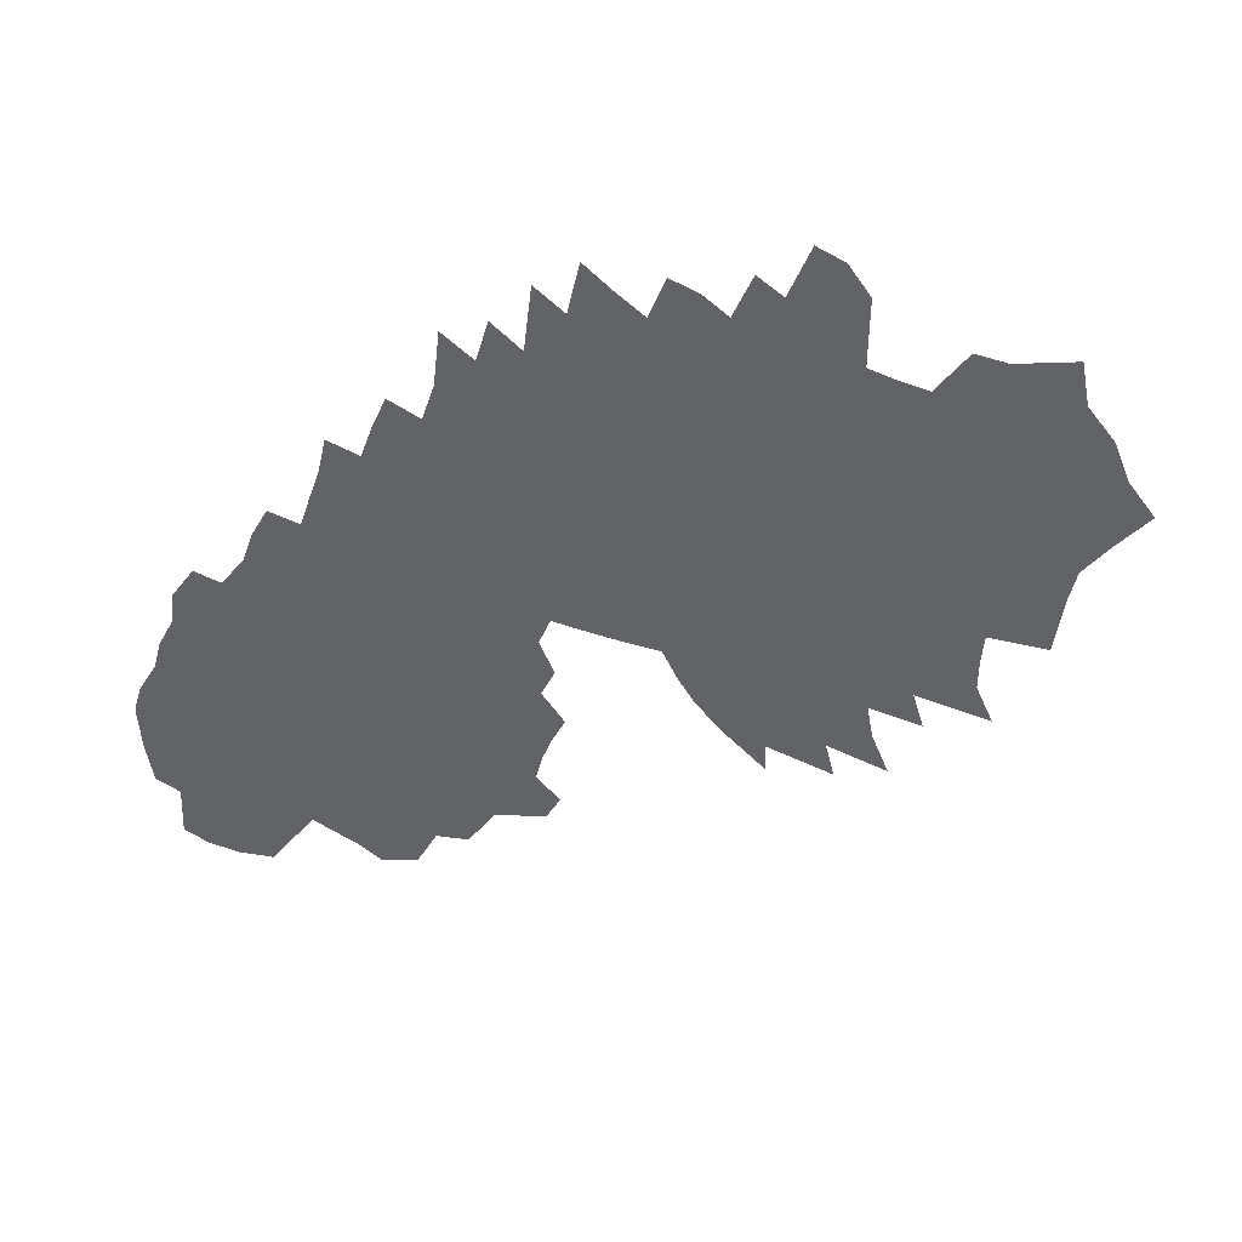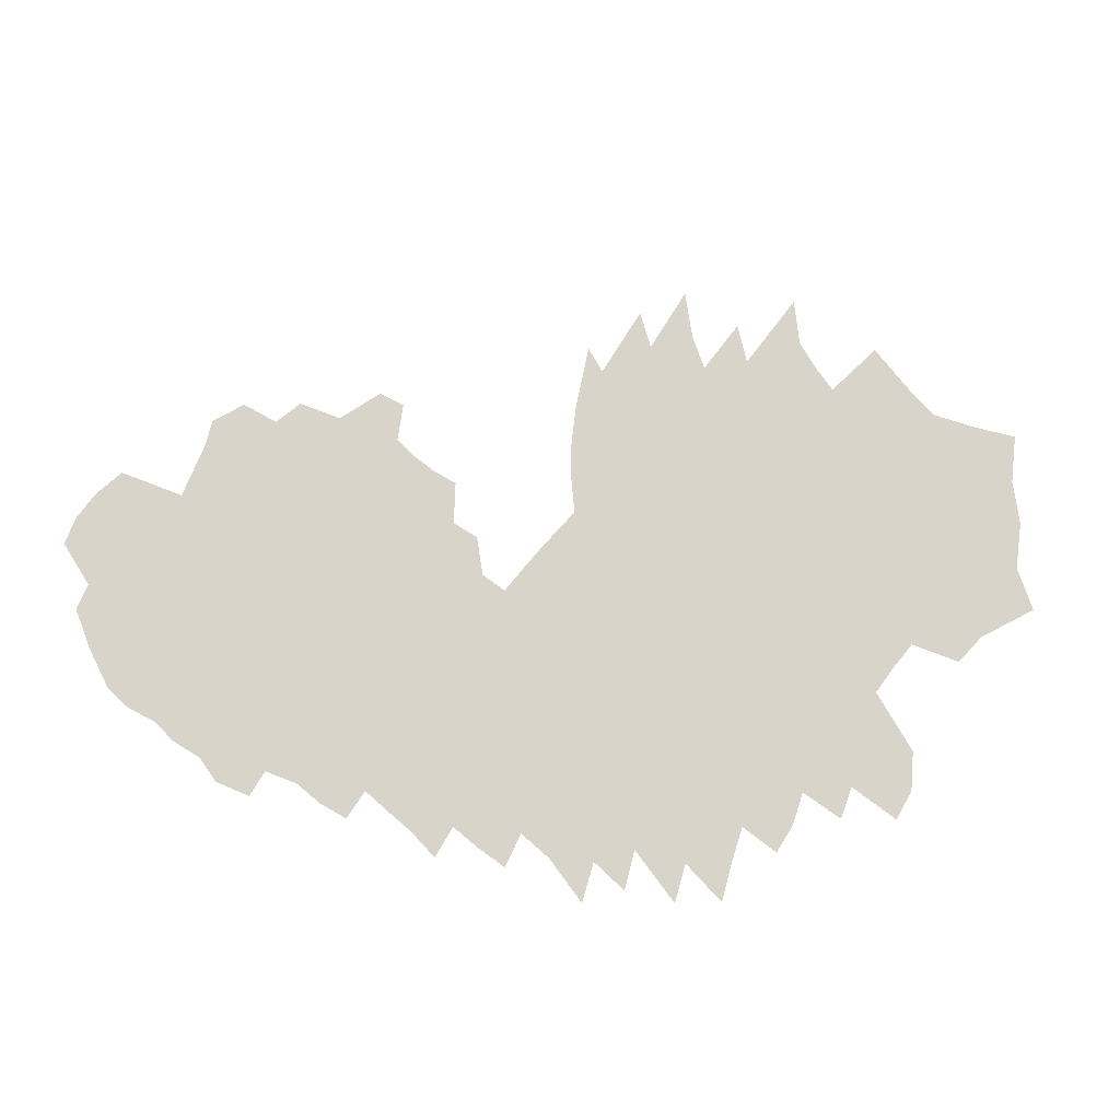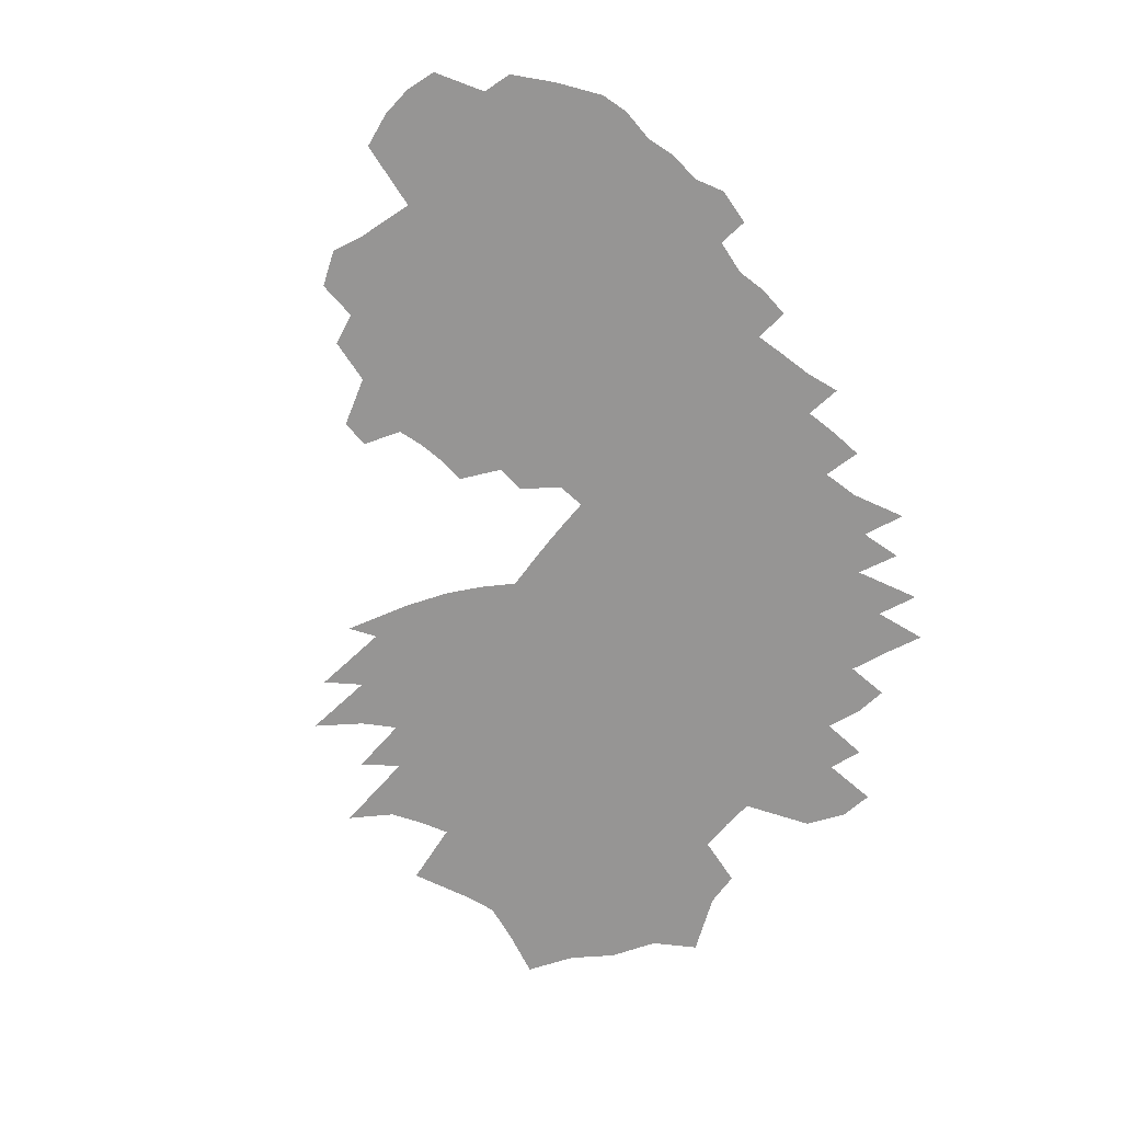
<metadata>
{"format":"obj","ext":"obj","renderer":"f3d","projection":"perspective","resolution":1024,"background":"white","views":[{"elev":-50.9,"azim":-113.8,"up":"+Z"},{"elev":75.0,"azim":-143.4,"up":"+Z"},{"elev":-67.5,"azim":138.2,"up":"+Z"}]}
</metadata>
<code>
v 415.4 325.6 0
v 441.6 379.9 0
v 445.3 413.7 0
v 431.5 514.6 0
v 410.6 547.7 0
v 406.7 579.4 0
v 452.3 299.6 0
v 472.9 350.8 0
v 482.3 389.2 0
v 492.5 426.7 0
v 493.8 457.7 0
v 493.5 487.6 0
v 483.8 517 0
v 471.7 547.6 0
v 459.7 579.2 0
v 450.3 610.9 0
v 475 258.8 0
v 501.7 320 0
v 516.1 363.9 0
v 523.7 399.4 0
v 530.3 432.3 0
v 538.3 463.9 0
v 540.4 491.6 0
v 531.6 519.1 0
v 520.2 548.6 0
v 511.4 578.6 0
v 494.7 611.7 0
v 484 643.9 0
v 481.5 674.7 0
v 505.8 227.2 0
v 532.2 292 0
v 545.2 336 0
v 557.6 376.5 0
v 565.3 410 0
v 571.8 440.9 0
v 575.2 468.5 0
v 577 494.5 0
v 570.2 521.3 0
v 567 548.6 0
v 561.2 576.7 0
v 558.2 604.7 0
v 542.5 637.3 0
v 522.5 674.1 0
v 510.6 708.5 0
v 496.1 745 0
v 530 185.8 0
v 551 248 0
v 570.7 304.8 0
v 581.5 345.9 0
v 593.1 385.1 0
v 597.4 414.7 0
v 601.8 443.7 0
v 603.7 470.2 0
v 604.2 496.3 0
v 601.8 522.6 0
v 602.6 549.3 0
v 603.7 575.5 0
v 603 601.2 0
v 598.3 627.6 0
v 579.3 663 0
v 562.2 698.8 0
v 545.8 735.6 0
v 531.8 772.6 0
v 571.6 202.7 0
v 590.8 264.6 0
v 607.3 318.1 0
v 616.1 355.9 0
v 620.6 385.8 0
v 624.9 415.3 0
v 628.1 443.3 0
v 630.9 471 0
v 631.7 497.1 0
v 631.2 523.2 0
v 631.8 549.6 0
v 633.6 575.7 0
v 632.7 601.1 0
v 630.4 627.2 0
v 624.5 656 0
v 624.1 681.3 0
v 609.5 716.5 0
v 593.1 754 0
v 577.7 791.8 0
v 609 215.1 0
v 623.9 272 0
v 637.8 325.1 0
v 643.2 356.4 0
v 647.8 386.2 0
v 652 415.8 0
v 655.2 443.9 0
v 657.2 470.7 0
v 659.1 497.5 0
v 658.7 523.5 0
v 659.5 549.8 0
v 659.3 576 0
v 658.6 602.2 0
v 657.1 628.7 0
v 654.2 656.2 0
v 648.4 687.5 0
v 644.1 715.4 0
v 634.6 748 0
v 617.7 787 0
v 603.4 825.5 0
v 638.8 209.4 0
v 653.1 272.3 0
v 663.4 321 0
v 668.9 353.2 0
v 674 384.9 0
v 678.9 416.2 0
v 683 445.3 0
v 685 471.8 0
v 687.2 498.2 0
v 688.2 524 0
v 687.9 549.7 0
v 689 575.6 0
v 687.2 602 0
v 685.1 629.1 0
v 682.6 656.6 0
v 677.8 686.9 0
v 674.5 715.4 0
v 672.7 742.9 0
v 668.1 772.3 0
v 654.6 809.8 0
v 668 201.3 0
v 679.9 262 0
v 689.4 317.2 0
v 694.8 349.6 0
v 700.1 383.5 0
v 704.7 414.9 0
v 709.1 445.6 0
v 711.2 471.8 0
v 715.4 499.4 0
v 715.6 524.1 0
v 715.7 549.5 0
v 715.7 575.2 0
v 715.6 601.3 0
v 713.9 628.2 0
v 710.8 656.7 0
v 706.3 687.1 0
v 704.7 714.7 0
v 700 746.2 0
v 696.1 775.3 0
v 690.3 807 0
v 683.3 842.4 0
v 697 193.2 0
v 707.4 254.6 0
v 715.3 311 0
v 720.7 345.9 0
v 726 382.1 0
v 730.8 415.4 0
v 734.8 445.9 0
v 737.7 472.9 0
v 739.9 498.5 0
v 741.5 523.6 0
v 742.1 548.9 0
v 741.5 574.8 0
v 742.6 600.7 0
v 741.3 627.8 0
v 738.6 656.4 0
v 735.7 685.6 0
v 733.5 714.3 0
v 728.6 746 0
v 725.7 775.2 0
v 722.5 805.6 0
v 714.9 842.8 0
v 735.3 245 0
v 741.5 304.9 0
v 746.6 342.1 0
v 751.6 380.8 0
v 755.9 414.1 0
v 759.9 446.3 0
v 762.6 472.7 0
v 764.9 497.8 0
v 766.4 522.5 0
v 768.2 548 0
v 769.9 573.6 0
v 770.2 599.3 0
v 769.3 626.1 0
v 767.2 654.5 0
v 764.7 683.6 0
v 764.4 711.2 0
v 759.3 742.5 0
v 758.8 770.3 0
v 756.4 799.5 0
v 746.9 841 0
v 743.4 875.1 0
v 763.4 232.7 0
v 767.8 296.1 0
v 772.4 338.5 0
v 776.7 375 0
v 780.6 410.9 0
v 783.8 443.4 0
v 786.5 470.1 0
v 789.1 495.7 0
v 791.5 521.2 0
v 793.6 546.3 0
v 795.7 572.4 0
v 796.3 598 0
v 796 624.8 0
v 795.3 652.1 0
v 793.2 681.1 0
v 795.4 707 0
v 791 737.6 0
v 789.2 766.1 0
v 785.1 798.6 0
v 779.8 835.3 0
v 776.6 868.9 0
v 794 199.5 0
v 795 281.7 0
v 798 332.6 0
v 801.8 371.4 0
v 805.5 405.4 0
v 808.2 438.7 0
v 810.9 465.9 0
v 813.8 491.9 0
v 816.5 518 0
v 818.8 544.4 0
v 820.8 570.8 0
v 821.9 596.8 0
v 822.4 623.2 0
v 821.7 651.9 0
v 821.5 679.2 0
v 821.6 705.6 0
v 819.2 734.8 0
v 816.2 766.5 0
v 813 799.2 0
v 810.5 831.2 0
v 807 866.7 0
v 825.3 255.8 0
v 826 313.1 0
v 826.7 365.9 0
v 830.6 399.7 0
v 833.2 433.7 0
v 836.5 460.3 0
v 838.5 487.6 0
v 841.2 516 0
v 843.8 542.3 0
v 846.1 568.8 0
v 847.7 595.2 0
v 848.8 622.9 0
v 848.6 650.3 0
v 848.1 678.4 0
v 847.5 704.4 0
v 845.9 733.1 0
v 844.9 760.7 0
v 842.6 792.7 0
v 840 826.2 0
v 836.9 864.1 0
v 834.8 896.2 0
v 855.2 293.5 0
v 852.4 355.2 0
v 857 388.9 0
v 858.6 428.3 0
v 861.8 462.1 0
v 864.3 490.3 0
v 876.1 622.9 0
v 875.2 650.5 0
v 874.5 678.5 0
v 872.9 704.8 0
v 871.9 732.5 0
v 871.3 764 0
v 869.6 794.3 0
v 868 828.1 0
v 866.2 863.3 0
v 865 899.9 0
v 889.4 259 0
v 883.7 327.4 0
v 883.1 377.7 0
v 883.1 430.5 0
v 885.2 462.5 0
v 904.2 595.4 0
v 903.3 623.8 0
v 901.7 651.3 0
v 900.2 678.8 0
v 899 705.1 0
v 898 733.2 0
v 897.3 763 0
v 896.3 793.3 0
v 895.5 826.8 0
v 894.8 861.8 0
v 894.3 897.9 0
v 914 304 0
v 907.7 378.6 0
v 906.9 424.7 0
v 931.9 597.5 0
v 930.1 625.1 0
v 927.8 652.2 0
v 926.2 678.6 0
v 924.6 704.9 0
v 924 734.2 0
v 924.1 765.8 0
v 923.8 796.2 0
v 923.9 830 0
v 924.1 865 0
v 926.8 907 0
v 924.2 935.2 0
v 933.7 366.9 0
v 955.5 563.4 0
v 958.7 598.4 0
v 956.7 626.3 0
v 953.3 653.2 0
v 950.8 678.9 0
v 949.2 704.5 0
v 949.1 733.1 0
v 949.2 762.3 0
v 950.2 796.8 0
v 951.3 830.3 0
v 953.3 867.7 0
v 956.1 906.9 0
v 959 943.6 0
v 982 565.9 0
v 986.8 600.8 0
v 983 628.1 0
v 979.8 654.6 0
v 976.8 680.6 0
v 974.8 706.5 0
v 973.4 732.1 0
v 973.8 760.6 0
v 975.2 792.1 0
v 977.6 827.5 0
v 979.5 858.8 0
v 984.4 903.2 0
v 986.4 934.5 0
v 1007 565.3 0
v 1016 604.3 0
v 1010 630.6 0
v 1004 657 0
v 1001 682.2 0
v 999.3 707.5 0
v 998.7 734.1 0
v 998.3 760.7 0
v 1000 791.8 0
v 1004 826.8 0
v 1007 860.3 0
v 1013 901.6 0
v 1017 937.3 0
v 1031 561.6 0
v 1043 606.6 0
v 1035 633.8 0
v 1029 659.2 0
v 1025 683.8 0
v 1023 708.5 0
v 1024 736.1 0
v 1024 762.5 0
v 1027 793.4 0
v 1032 828.1 0
v 1034 858.9 0
v 1043 902.4 0
v 1044 933.2 0
v 1049 528.6 0
v 1060 568.9 0
v 1070 609 0
v 1066 636.2 0
v 1059 662.1 0
v 1052 686.7 0
v 1047 710.6 0
v 1049 737.8 0
v 1051 765.9 0
v 1057 799.2 0
v 1059 829.3 0
v 1065 865.1 0
v 1074 905.4 0
v 1077 938 0
v 1075 532.8 0
v 1092 578.4 0
v 1101 612.8 0
v 1095 639.9 0
v 1089 666.1 0
v 1078 690.3 0
v 1076 715 0
v 1078 742.5 0
v 1080 771 0
v 1083 800.2 0
v 1088 832.2 0
v 1093 865.4 0
v 1104 905.5 0
v 1103 934.7 0
v 1134 589.8 0
v 1142 620.3 0
v 1139 647.3 0
v 1129 672.9 0
v 1119 697.8 0
v 1110 721.7 0
v 1113 750 0
v 1119 780.8 0
v 1125 812.8 0
v 1131 845.8 0
v 1140 882.1 0
v 1143 914.4 0
v 1179 624.9 0
v 1194 657.6 0
v 1183 683.7 0
v 1177 710.7 0
v 1170 737.7 0
v 1173 768.4 0
v 1176 799.4 0
v 1183 832.8 0
v 1186 865 0
v 1179 891.9 0
v 1233 755.2 0
v 1240 788.6 0
v 1240 819.4 0
v 1232 847.2 0
f 7 8 1
f 1 8 2
f 8 9 2
f 2 9 3
f 9 10 3
f 12 13 4
f 4 13 5
f 13 14 5
f 5 14 6
f 14 15 6
f 17 18 7
f 7 18 8
f 18 19 8
f 8 19 9
f 19 20 9
f 9 20 10
f 20 21 10
f 10 21 11
f 21 22 11
f 11 22 12
f 22 23 12
f 12 23 13
f 23 24 13
f 13 24 14
f 24 25 14
f 14 25 15
f 25 26 15
f 15 26 16
f 26 27 16
f 30 31 17
f 17 31 18
f 31 32 18
f 18 32 19
f 32 33 19
f 19 33 20
f 33 34 20
f 20 34 21
f 34 35 21
f 21 35 22
f 35 36 22
f 22 36 23
f 36 37 23
f 23 37 24
f 37 38 24
f 24 38 25
f 38 39 25
f 25 39 26
f 39 40 26
f 26 40 27
f 40 41 27
f 27 41 28
f 41 42 28
f 28 42 29
f 42 43 29
f 46 47 30
f 30 47 31
f 47 48 31
f 31 48 32
f 48 49 32
f 32 49 33
f 49 50 33
f 33 50 34
f 50 51 34
f 34 51 35
f 51 52 35
f 35 52 36
f 52 53 36
f 36 53 37
f 53 54 37
f 37 54 38
f 54 55 38
f 38 55 39
f 55 56 39
f 39 56 40
f 56 57 40
f 40 57 41
f 57 58 41
f 41 58 42
f 58 59 42
f 42 59 43
f 59 60 43
f 43 60 44
f 60 61 44
f 44 61 45
f 61 62 45
f 46 64 47
f 64 65 47
f 47 65 48
f 65 66 48
f 48 66 49
f 66 67 49
f 49 67 50
f 67 68 50
f 50 68 51
f 68 69 51
f 51 69 52
f 69 70 52
f 52 70 53
f 70 71 53
f 53 71 54
f 71 72 54
f 54 72 55
f 72 73 55
f 55 73 56
f 73 74 56
f 56 74 57
f 74 75 57
f 57 75 58
f 75 76 58
f 58 76 59
f 76 77 59
f 59 77 60
f 77 78 60
f 60 78 61
f 78 79 61
f 61 79 62
f 79 80 62
f 62 80 63
f 80 81 63
f 64 83 65
f 83 84 65
f 65 84 66
f 84 85 66
f 66 85 67
f 85 86 67
f 67 86 68
f 86 87 68
f 68 87 69
f 87 88 69
f 69 88 70
f 88 89 70
f 70 89 71
f 89 90 71
f 71 90 72
f 90 91 72
f 72 91 73
f 91 92 73
f 73 92 74
f 92 93 74
f 74 93 75
f 93 94 75
f 75 94 76
f 94 95 76
f 76 95 77
f 95 96 77
f 77 96 78
f 96 97 78
f 78 97 79
f 97 98 79
f 79 98 80
f 98 99 80
f 80 99 81
f 99 100 81
f 81 100 82
f 100 101 82
f 83 103 84
f 103 104 84
f 84 104 85
f 104 105 85
f 85 105 86
f 105 106 86
f 86 106 87
f 106 107 87
f 87 107 88
f 107 108 88
f 88 108 89
f 108 109 89
f 89 109 90
f 109 110 90
f 90 110 91
f 110 111 91
f 91 111 92
f 111 112 92
f 92 112 93
f 112 113 93
f 93 113 94
f 113 114 94
f 94 114 95
f 114 115 95
f 95 115 96
f 115 116 96
f 96 116 97
f 116 117 97
f 97 117 98
f 117 118 98
f 98 118 99
f 118 119 99
f 99 119 100
f 119 120 100
f 100 120 101
f 120 121 101
f 101 121 102
f 121 122 102
f 103 123 104
f 123 124 104
f 104 124 105
f 124 125 105
f 105 125 106
f 125 126 106
f 106 126 107
f 126 127 107
f 107 127 108
f 127 128 108
f 108 128 109
f 128 129 109
f 109 129 110
f 129 130 110
f 110 130 111
f 130 131 111
f 111 131 112
f 131 132 112
f 112 132 113
f 132 133 113
f 113 133 114
f 133 134 114
f 114 134 115
f 134 135 115
f 115 135 116
f 135 136 116
f 116 136 117
f 136 137 117
f 117 137 118
f 137 138 118
f 118 138 119
f 138 139 119
f 119 139 120
f 139 140 120
f 120 140 121
f 140 141 121
f 121 141 122
f 141 142 122
f 123 144 124
f 144 145 124
f 124 145 125
f 145 146 125
f 125 146 126
f 146 147 126
f 126 147 127
f 147 148 127
f 127 148 128
f 148 149 128
f 128 149 129
f 149 150 129
f 129 150 130
f 150 151 130
f 130 151 131
f 151 152 131
f 131 152 132
f 152 153 132
f 132 153 133
f 153 154 133
f 133 154 134
f 154 155 134
f 134 155 135
f 155 156 135
f 135 156 136
f 156 157 136
f 136 157 137
f 157 158 137
f 137 158 138
f 158 159 138
f 138 159 139
f 159 160 139
f 139 160 140
f 160 161 140
f 140 161 141
f 161 162 141
f 141 162 142
f 162 163 142
f 142 163 143
f 163 164 143
f 145 165 146
f 165 166 146
f 146 166 147
f 166 167 147
f 147 167 148
f 167 168 148
f 148 168 149
f 168 169 149
f 149 169 150
f 169 170 150
f 150 170 151
f 170 171 151
f 151 171 152
f 171 172 152
f 152 172 153
f 172 173 153
f 153 173 154
f 173 174 154
f 154 174 155
f 174 175 155
f 155 175 156
f 175 176 156
f 156 176 157
f 176 177 157
f 157 177 158
f 177 178 158
f 158 178 159
f 178 179 159
f 159 179 160
f 179 180 160
f 160 180 161
f 180 181 161
f 161 181 162
f 181 182 162
f 162 182 163
f 182 183 163
f 163 183 164
f 183 184 164
f 165 186 166
f 186 187 166
f 166 187 167
f 187 188 167
f 167 188 168
f 188 189 168
f 168 189 169
f 189 190 169
f 169 190 170
f 190 191 170
f 170 191 171
f 191 192 171
f 171 192 172
f 192 193 172
f 172 193 173
f 193 194 173
f 173 194 174
f 194 195 174
f 174 195 175
f 195 196 175
f 175 196 176
f 196 197 176
f 176 197 177
f 197 198 177
f 177 198 178
f 198 199 178
f 178 199 179
f 199 200 179
f 179 200 180
f 200 201 180
f 180 201 181
f 201 202 181
f 181 202 182
f 202 203 182
f 182 203 183
f 203 204 183
f 183 204 184
f 204 205 184
f 184 205 185
f 205 206 185
f 186 207 187
f 207 208 187
f 187 208 188
f 208 209 188
f 188 209 189
f 209 210 189
f 189 210 190
f 210 211 190
f 190 211 191
f 211 212 191
f 191 212 192
f 212 213 192
f 192 213 193
f 213 214 193
f 193 214 194
f 214 215 194
f 194 215 195
f 215 216 195
f 195 216 196
f 216 217 196
f 196 217 197
f 217 218 197
f 197 218 198
f 218 219 198
f 198 219 199
f 219 220 199
f 199 220 200
f 220 221 200
f 200 221 201
f 221 222 201
f 201 222 202
f 222 223 202
f 202 223 203
f 223 224 203
f 203 224 204
f 224 225 204
f 204 225 205
f 225 226 205
f 205 226 206
f 226 227 206
f 208 228 209
f 228 229 209
f 209 229 210
f 229 230 210
f 210 230 211
f 230 231 211
f 211 231 212
f 231 232 212
f 212 232 213
f 232 233 213
f 213 233 214
f 233 234 214
f 214 234 215
f 234 235 215
f 215 235 216
f 235 236 216
f 216 236 217
f 236 237 217
f 217 237 218
f 237 238 218
f 218 238 219
f 238 239 219
f 219 239 220
f 239 240 220
f 220 240 221
f 240 241 221
f 221 241 222
f 241 242 222
f 222 242 223
f 242 243 223
f 223 243 224
f 243 244 224
f 224 244 225
f 244 245 225
f 225 245 226
f 245 246 226
f 226 246 227
f 246 247 227
f 229 249 230
f 249 250 230
f 230 250 231
f 250 251 231
f 231 251 232
f 251 252 232
f 232 252 233
f 252 253 233
f 233 253 234
f 253 254 234
f 234 254 235
f 239 255 240
f 255 256 240
f 240 256 241
f 256 257 241
f 241 257 242
f 257 258 242
f 242 258 243
f 258 259 243
f 243 259 244
f 259 260 244
f 244 260 245
f 260 261 245
f 245 261 246
f 261 262 246
f 246 262 247
f 262 263 247
f 247 263 248
f 263 264 248
f 249 265 250
f 265 266 250
f 250 266 251
f 266 267 251
f 251 267 252
f 267 268 252
f 252 268 253
f 268 269 253
f 253 269 254
f 270 271 255
f 255 271 256
f 271 272 256
f 256 272 257
f 272 273 257
f 257 273 258
f 273 274 258
f 258 274 259
f 274 275 259
f 259 275 260
f 275 276 260
f 260 276 261
f 276 277 261
f 261 277 262
f 277 278 262
f 262 278 263
f 278 279 263
f 263 279 264
f 279 280 264
f 266 281 267
f 281 282 267
f 267 282 268
f 282 283 268
f 268 283 269
f 270 284 271
f 284 285 271
f 271 285 272
f 285 286 272
f 272 286 273
f 286 287 273
f 273 287 274
f 287 288 274
f 274 288 275
f 288 289 275
f 275 289 276
f 289 290 276
f 276 290 277
f 290 291 277
f 277 291 278
f 291 292 278
f 278 292 279
f 292 293 279
f 279 293 280
f 293 294 280
f 282 296 283
f 297 298 284
f 284 298 285
f 298 299 285
f 285 299 286
f 299 300 286
f 286 300 287
f 300 301 287
f 287 301 288
f 301 302 288
f 288 302 289
f 302 303 289
f 289 303 290
f 303 304 290
f 290 304 291
f 304 305 291
f 291 305 292
f 305 306 292
f 292 306 293
f 306 307 293
f 293 307 294
f 307 308 294
f 294 308 295
f 308 309 295
f 297 310 298
f 310 311 298
f 298 311 299
f 311 312 299
f 299 312 300
f 312 313 300
f 300 313 301
f 313 314 301
f 301 314 302
f 314 315 302
f 302 315 303
f 315 316 303
f 303 316 304
f 316 317 304
f 304 317 305
f 317 318 305
f 305 318 306
f 318 319 306
f 306 319 307
f 319 320 307
f 307 320 308
f 320 321 308
f 308 321 309
f 321 322 309
f 310 323 311
f 323 324 311
f 311 324 312
f 324 325 312
f 312 325 313
f 325 326 313
f 313 326 314
f 326 327 314
f 314 327 315
f 327 328 315
f 315 328 316
f 328 329 316
f 316 329 317
f 329 330 317
f 317 330 318
f 330 331 318
f 318 331 319
f 331 332 319
f 319 332 320
f 332 333 320
f 320 333 321
f 333 334 321
f 321 334 322
f 334 335 322
f 323 336 324
f 336 337 324
f 324 337 325
f 337 338 325
f 325 338 326
f 338 339 326
f 326 339 327
f 339 340 327
f 327 340 328
f 340 341 328
f 328 341 329
f 341 342 329
f 329 342 330
f 342 343 330
f 330 343 331
f 343 344 331
f 331 344 332
f 344 345 332
f 332 345 333
f 345 346 333
f 333 346 334
f 346 347 334
f 334 347 335
f 347 348 335
f 349 350 336
f 336 350 337
f 350 351 337
f 337 351 338
f 351 352 338
f 338 352 339
f 352 353 339
f 339 353 340
f 353 354 340
f 340 354 341
f 354 355 341
f 341 355 342
f 355 356 342
f 342 356 343
f 356 357 343
f 343 357 344
f 357 358 344
f 344 358 345
f 358 359 345
f 345 359 346
f 359 360 346
f 346 360 347
f 360 361 347
f 347 361 348
f 361 362 348
f 349 363 350
f 363 364 350
f 350 364 351
f 364 365 351
f 351 365 352
f 365 366 352
f 352 366 353
f 366 367 353
f 353 367 354
f 367 368 354
f 354 368 355
f 368 369 355
f 355 369 356
f 369 370 356
f 356 370 357
f 370 371 357
f 357 371 358
f 371 372 358
f 358 372 359
f 372 373 359
f 359 373 360
f 373 374 360
f 360 374 361
f 374 375 361
f 361 375 362
f 375 376 362
f 364 377 365
f 377 378 365
f 365 378 366
f 378 379 366
f 366 379 367
f 379 380 367
f 367 380 368
f 380 381 368
f 368 381 369
f 381 382 369
f 369 382 370
f 382 383 370
f 370 383 371
f 383 384 371
f 371 384 372
f 384 385 372
f 372 385 373
f 385 386 373
f 373 386 374
f 386 387 374
f 374 387 375
f 387 388 375
f 375 388 376
f 378 389 379
f 389 390 379
f 379 390 380
f 390 391 380
f 380 391 381
f 391 392 381
f 381 392 382
f 392 393 382
f 382 393 383
f 393 394 383
f 383 394 384
f 394 395 384
f 384 395 385
f 395 396 385
f 385 396 386
f 396 397 386
f 386 397 387
f 397 398 387
f 387 398 388
f 393 399 394
f 399 400 394
f 394 400 395
f 400 401 395
f 395 401 396
f 401 402 396
f 396 402 397

</code>
